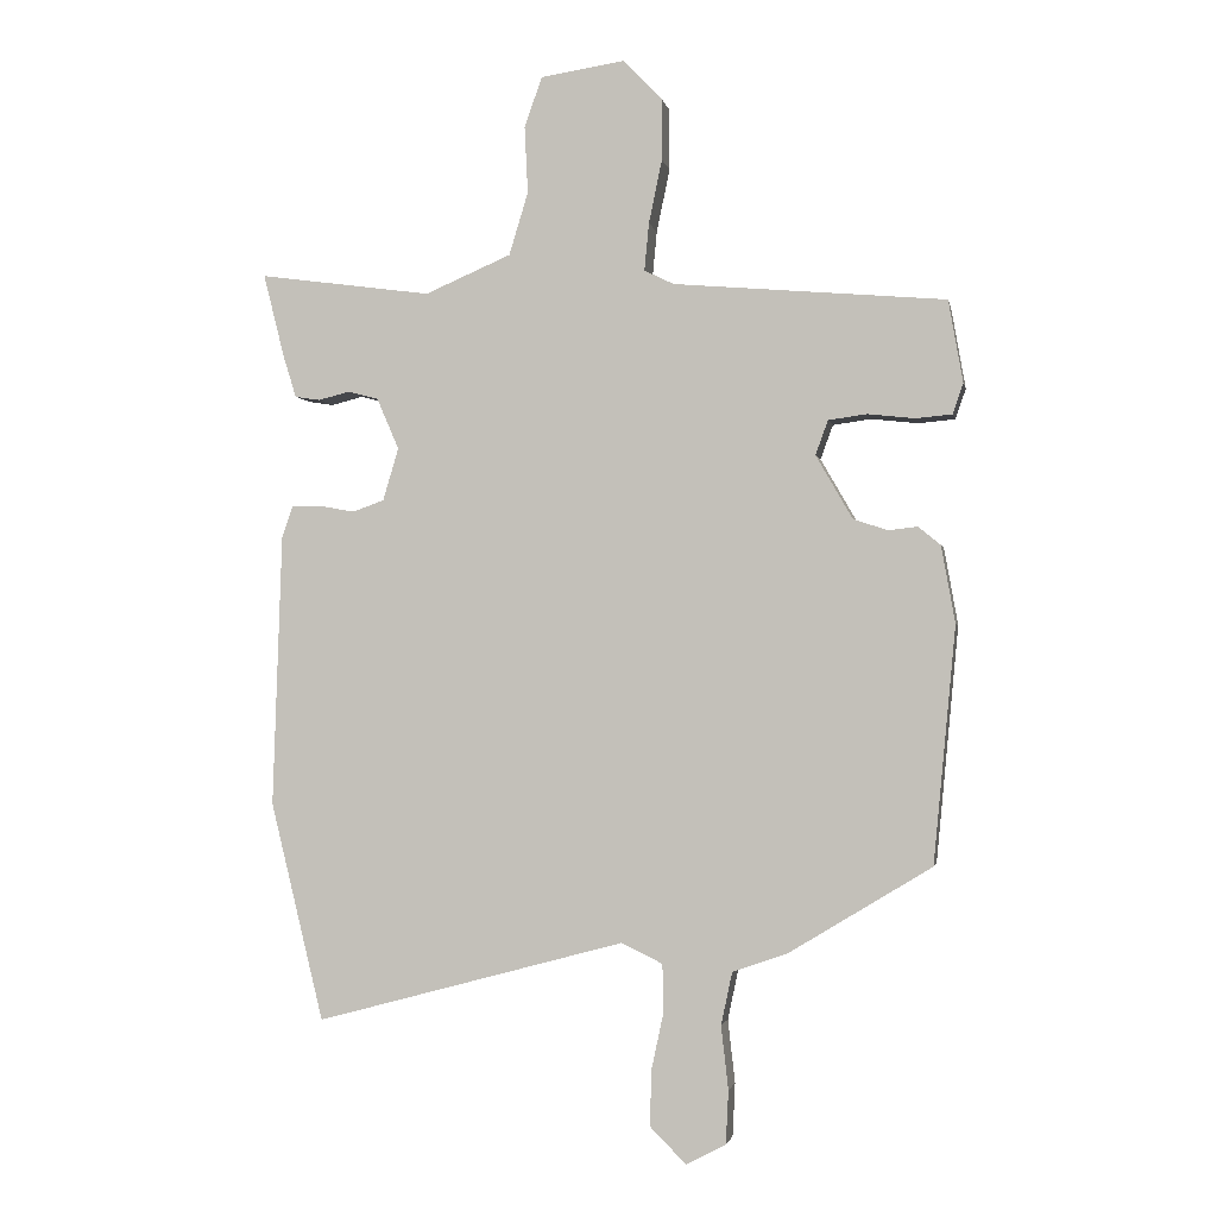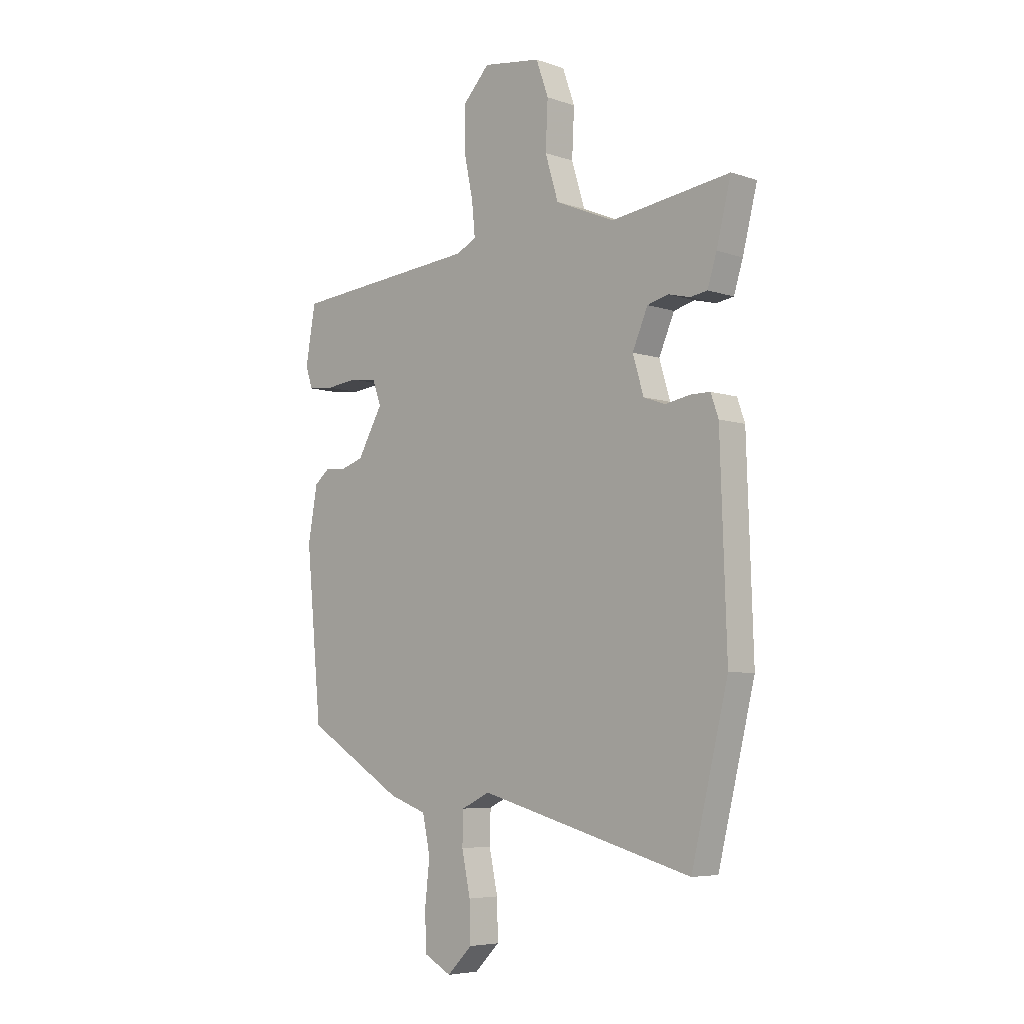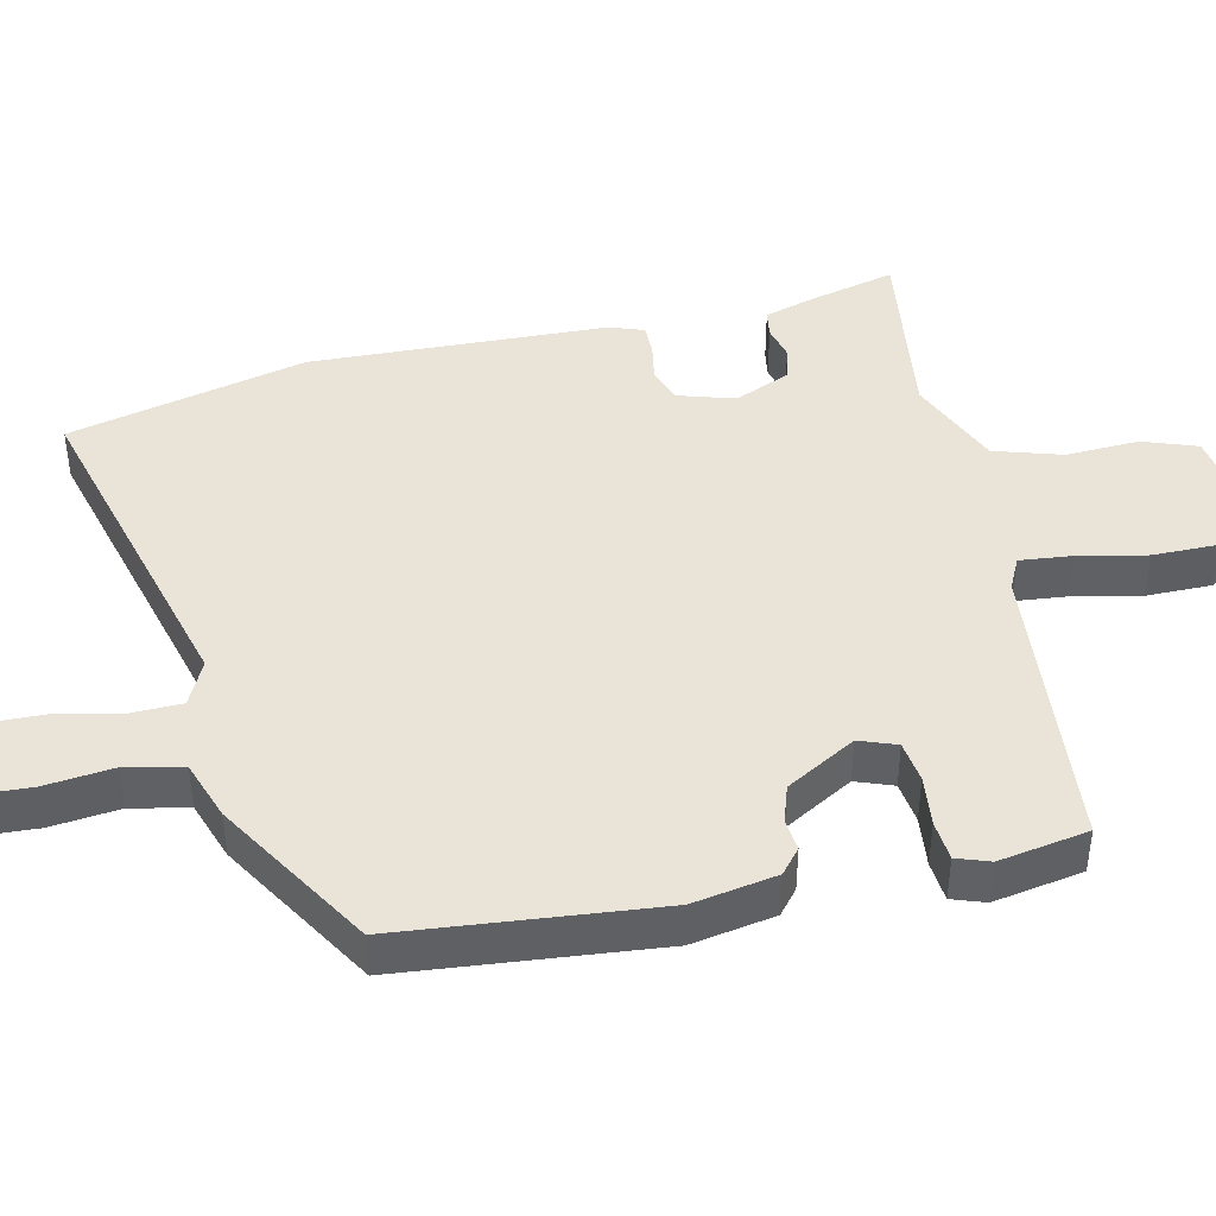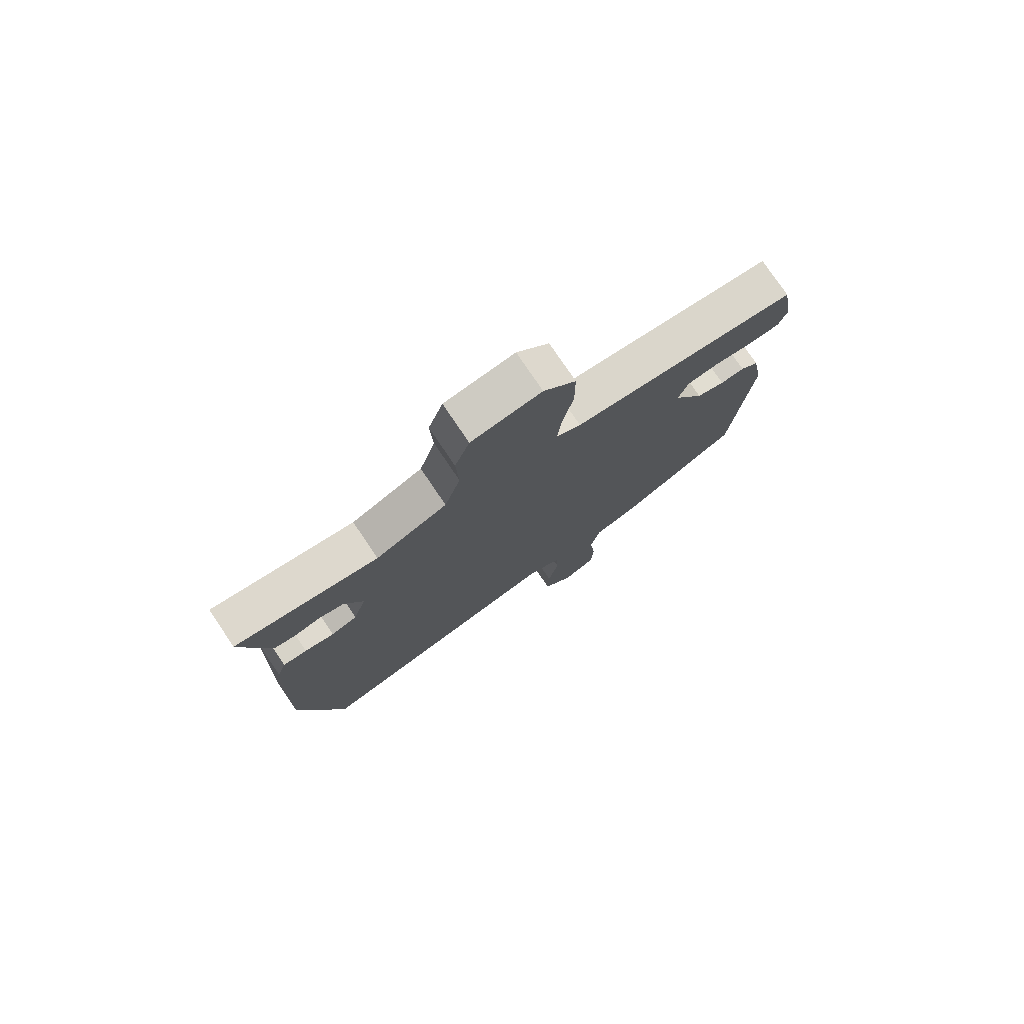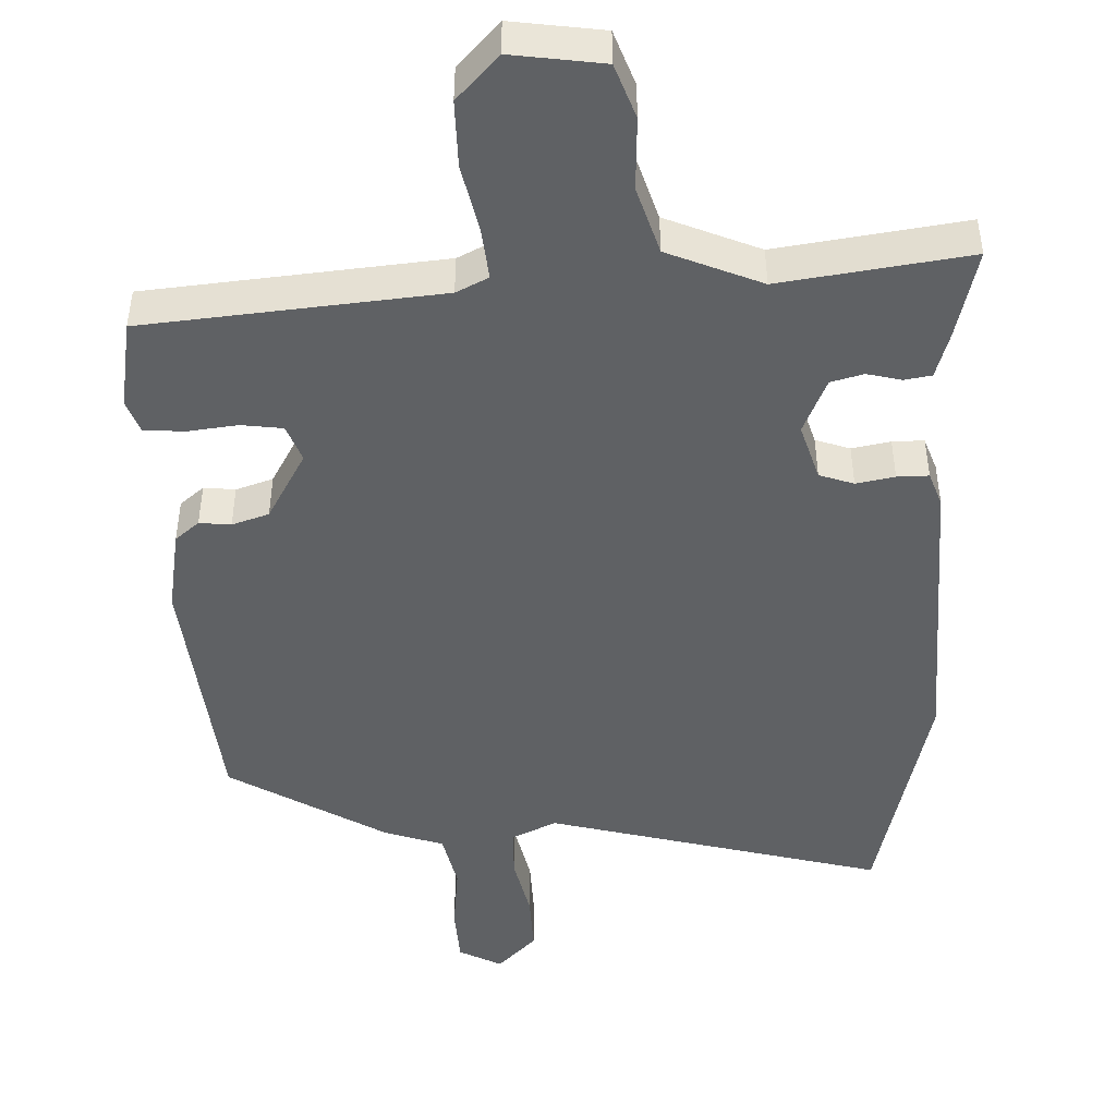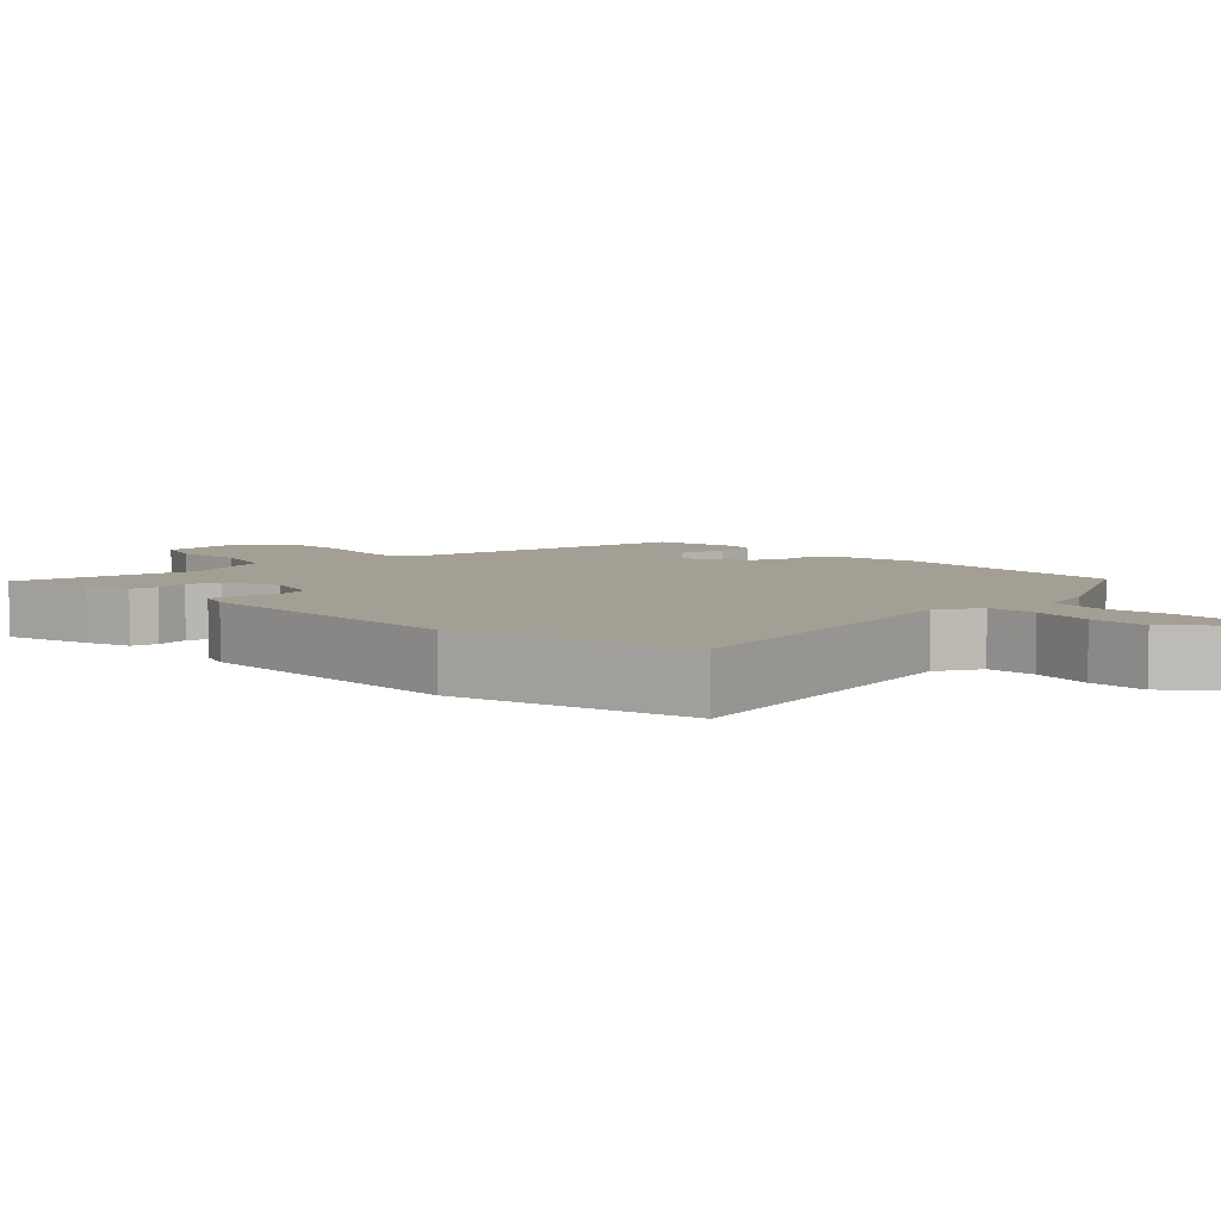
<metadata>
{"format":"obj","ext":"obj","renderer":"f3d","projection":"perspective","resolution":1024,"background":"white","views":[{"elev":-1.9,"azim":-168.9,"up":"+Z"},{"elev":-5.9,"azim":44.5,"up":"+Z"},{"elev":43.2,"azim":-102.5,"up":"+Y"},{"elev":77.2,"azim":146.0,"up":"+Z"},{"elev":-46.5,"azim":2.4,"up":"+Y"},{"elev":5.5,"azim":137.5,"up":"+Y"}]}
</metadata>
<code>
v -0.5 0.07 0.444
v -0.087 0.07 0.48
v -0.042 0.07 0.502
v -0.049 0.07 0.574
v -0.069 0.07 0.67
v -0.069 0.07 0.763
v -0.01 0.07 0.825
v 0.118 0.07 0.806
v 0.145 0.07 0.73
v 0.14 0.07 0.628
v 0.169 0.07 0.533
v 0.3 0.07 0.477
v 0.563 0.07 0.513
v 0.531 0.07 0.386
v 0.511 0.07 0.322
v 0.473 0.07 0.316
v 0.425 0.07 0.328
v 0.379 0.07 0.316
v 0.345 0.07 0.238
v 0.369 0.07 0.158
v 0.417 0.07 0.141
v 0.471 0.07 0.151
v 0.515 0.07 0.151
v 0.532 0.07 0.103
v 0.546 0.07 -0.312
v 0.465 0.07 -0.644
v -0.006 0.07 -0.517
v -0.069 0.07 -0.547
v -0.071 0.07 -0.618
v -0.052 0.07 -0.707
v -0.05 0.07 -0.791
v -0.105 0.07 -0.846
v -0.165 0.07 -0.814
v -0.169 0.07 -0.733
v -0.158 0.07 -0.637
v -0.175 0.07 -0.557
v -0.258 0.07 -0.528
v -0.475 0.07 -0.396
v -0.509 0.07 -0.038
v -0.488 0.07 0.079
v -0.454 0.07 0.107
v -0.41 0.07 0.102
v -0.358 0.07 0.119
v -0.302 0.07 0.216
v -0.321 0.07 0.268
v -0.379 0.07 0.276
v -0.45 0.07 0.268
v -0.506 0.07 0.273
v -0.522 0.07 0.319
v -0.5 0 0.444
v -0.087 0 0.48
v -0.042 0 0.502
v -0.049 0 0.574
v -0.069 0 0.67
v -0.069 0 0.763
v -0.01 0 0.825
v 0.118 0 0.806
v 0.145 0 0.73
v 0.14 0 0.628
v 0.169 0 0.533
v 0.3 0 0.477
v 0.563 0 0.513
v 0.531 0 0.386
v 0.511 0 0.322
v 0.473 0 0.316
v 0.425 0 0.328
v 0.379 0 0.316
v 0.345 0 0.238
v 0.369 0 0.158
v 0.417 0 0.141
v 0.471 0 0.151
v 0.515 0 0.151
v 0.532 0 0.103
v 0.546 0 -0.312
v 0.465 0 -0.644
v -0.006 0 -0.517
v -0.069 0 -0.547
v -0.071 0 -0.618
v -0.052 0 -0.707
v -0.05 0 -0.791
v -0.105 0 -0.846
v -0.165 0 -0.814
v -0.169 0 -0.733
v -0.158 0 -0.637
v -0.175 0 -0.557
v -0.258 0 -0.528
v -0.475 0 -0.396
v -0.509 0 -0.038
v -0.488 0 0.079
v -0.454 0 0.107
v -0.41 0 0.102
v -0.358 0 0.119
v -0.302 0 0.216
v -0.321 0 0.268
v -0.379 0 0.276
v -0.45 0 0.268
v -0.506 0 0.273
v -0.522 0 0.319
f 49 1 2
f 48 49 2
f 47 48 2
f 46 47 2
f 45 46 2 3
f 44 45 3
f 43 44 3
f 40 41 42
f 39 40 42
f 38 39 42
f 37 38 42
f 36 37 42
f 36 42 43
f 33 34 35
f 32 33 35
f 31 32 35
f 30 31 35
f 29 30 35
f 28 29 35 36
f 36 43 3
f 28 36 3
f 27 28 3
f 25 26 27
f 24 25 27
f 23 24 27
f 22 23 27
f 21 22 27
f 15 16 17
f 14 15 17
f 13 14 17
f 12 13 17
f 11 12 17 18
f 8 9 10
f 7 8 10
f 6 7 10
f 5 6 10
f 4 5 10
f 3 4 10 11
f 11 18 19
f 3 11 19
f 27 3 19
f 27 19 20
f 20 21 27
f 51 50 98
f 51 98 97
f 51 97 96
f 51 96 95
f 52 51 95 94
f 52 94 93
f 52 93 92
f 91 90 89
f 91 89 88
f 91 88 87
f 91 87 86
f 91 86 85
f 92 91 85
f 84 83 82
f 84 82 81
f 84 81 80
f 84 80 79
f 84 79 78
f 85 84 78 77
f 52 92 85
f 52 85 77
f 52 77 76
f 76 75 74
f 76 74 73
f 76 73 72
f 76 72 71
f 76 71 70
f 66 65 64
f 66 64 63
f 66 63 62
f 66 62 61
f 67 66 61 60
f 59 58 57
f 59 57 56
f 59 56 55
f 59 55 54
f 59 54 53
f 60 59 53 52
f 68 67 60
f 68 60 52
f 68 52 76
f 69 68 76
f 76 70 69
f 1 50 51 2
f 2 51 52 3
f 3 52 53 4
f 4 53 54 5
f 5 54 55 6
f 6 55 56 7
f 7 56 57 8
f 8 57 58 9
f 9 58 59 10
f 10 59 60 11
f 11 60 61 12
f 12 61 62 13
f 13 62 63 14
f 14 63 64 15
f 15 64 65 16
f 16 65 66 17
f 17 66 67 18
f 18 67 68 19
f 19 68 69 20
f 20 69 70 21
f 21 70 71 22
f 22 71 72 23
f 23 72 73 24
f 24 73 74 25
f 25 74 75 26
f 26 75 76 27
f 27 76 77 28
f 28 77 78 29
f 29 78 79 30
f 30 79 80 31
f 31 80 81 32
f 32 81 82 33
f 33 82 83 34
f 34 83 84 35
f 35 84 85 36
f 36 85 86 37
f 37 86 87 38
f 38 87 88 39
f 39 88 89 40
f 40 89 90 41
f 41 90 91 42
f 42 91 92 43
f 43 92 93 44
f 44 93 94 45
f 45 94 95 46
f 46 95 96 47
f 47 96 97 48
f 48 97 98 49
f 49 98 50 1

</code>
